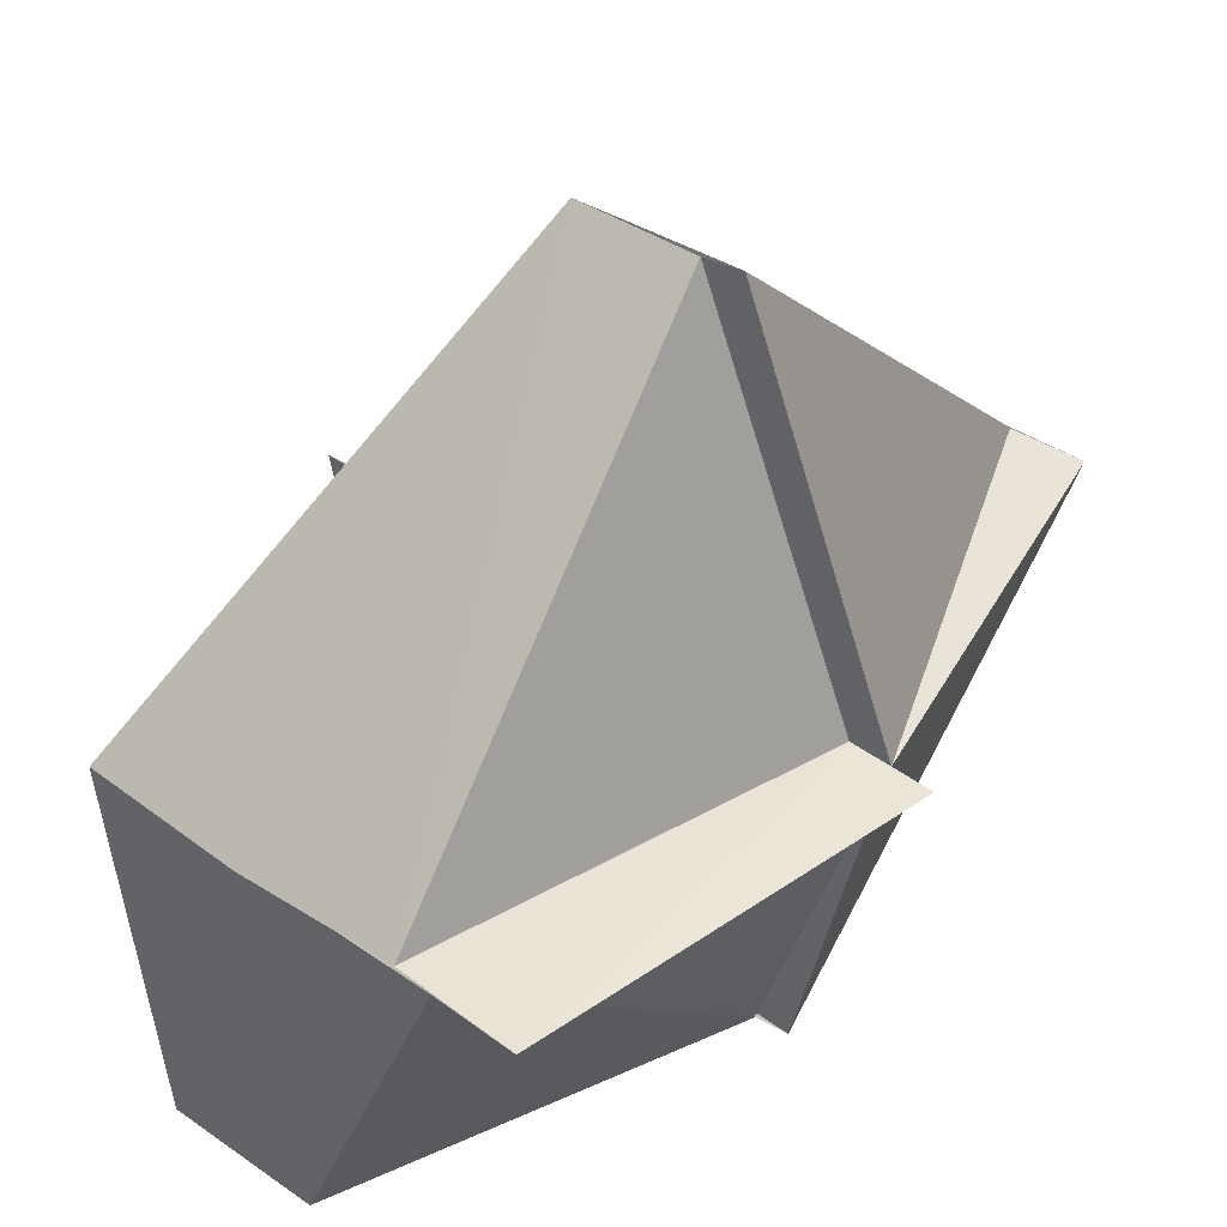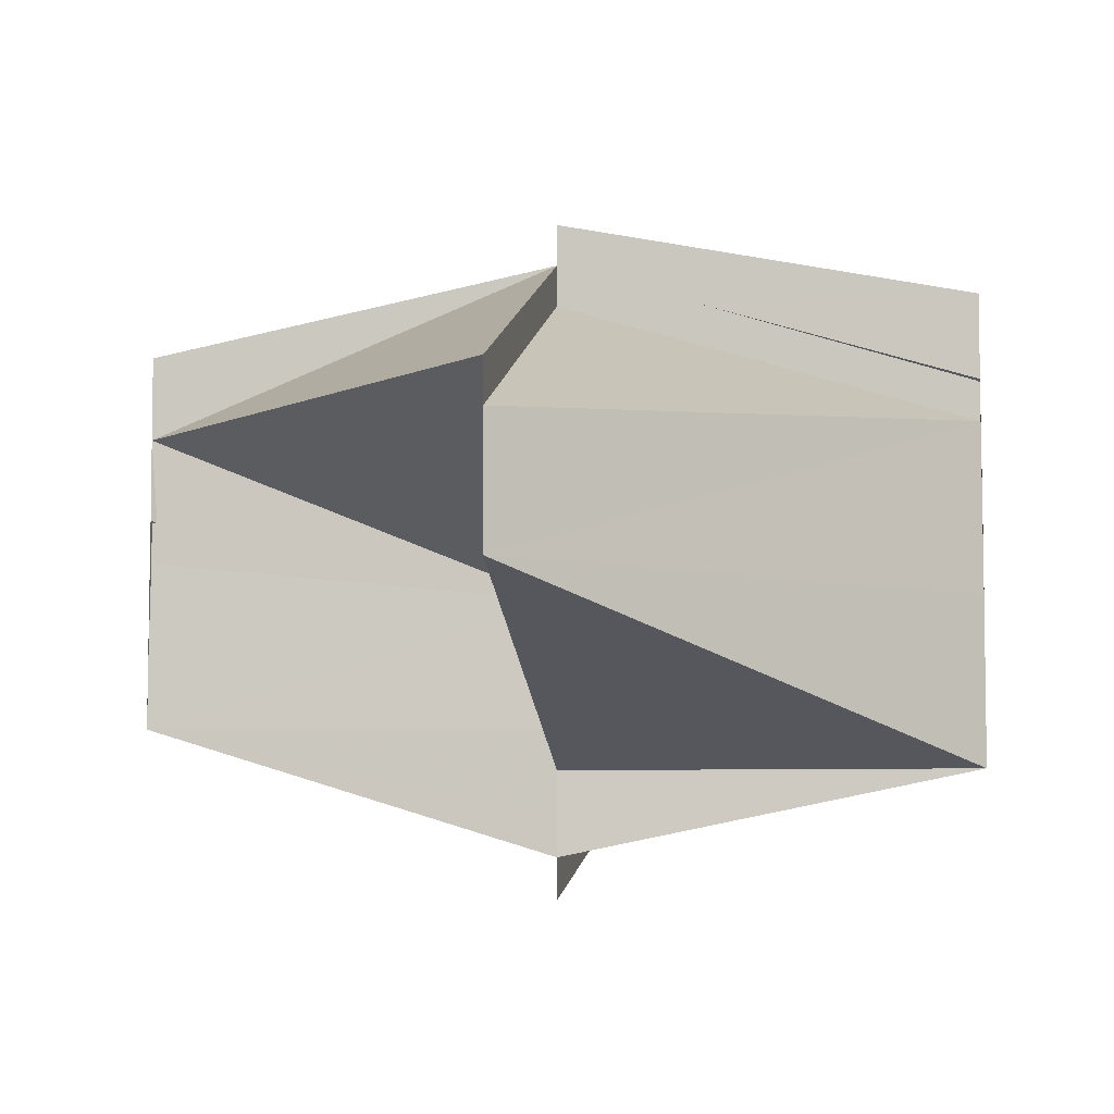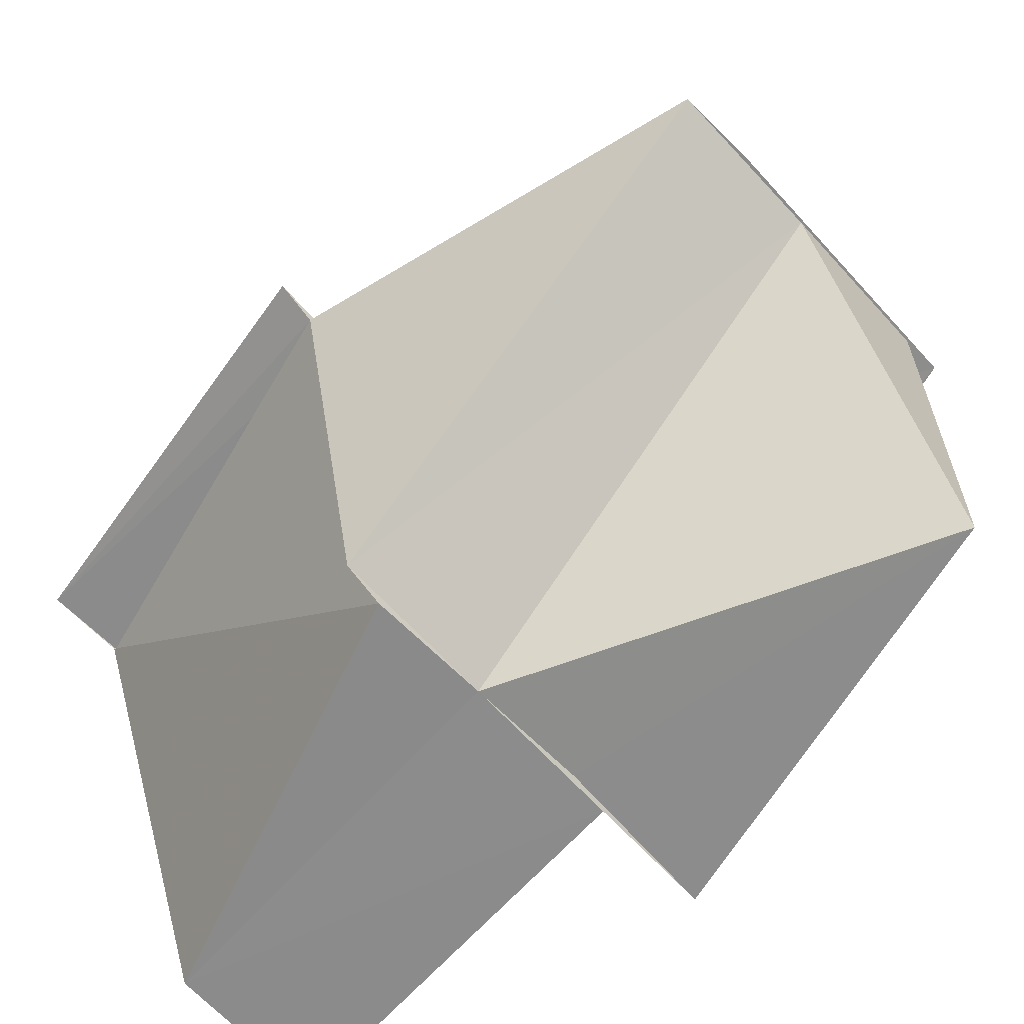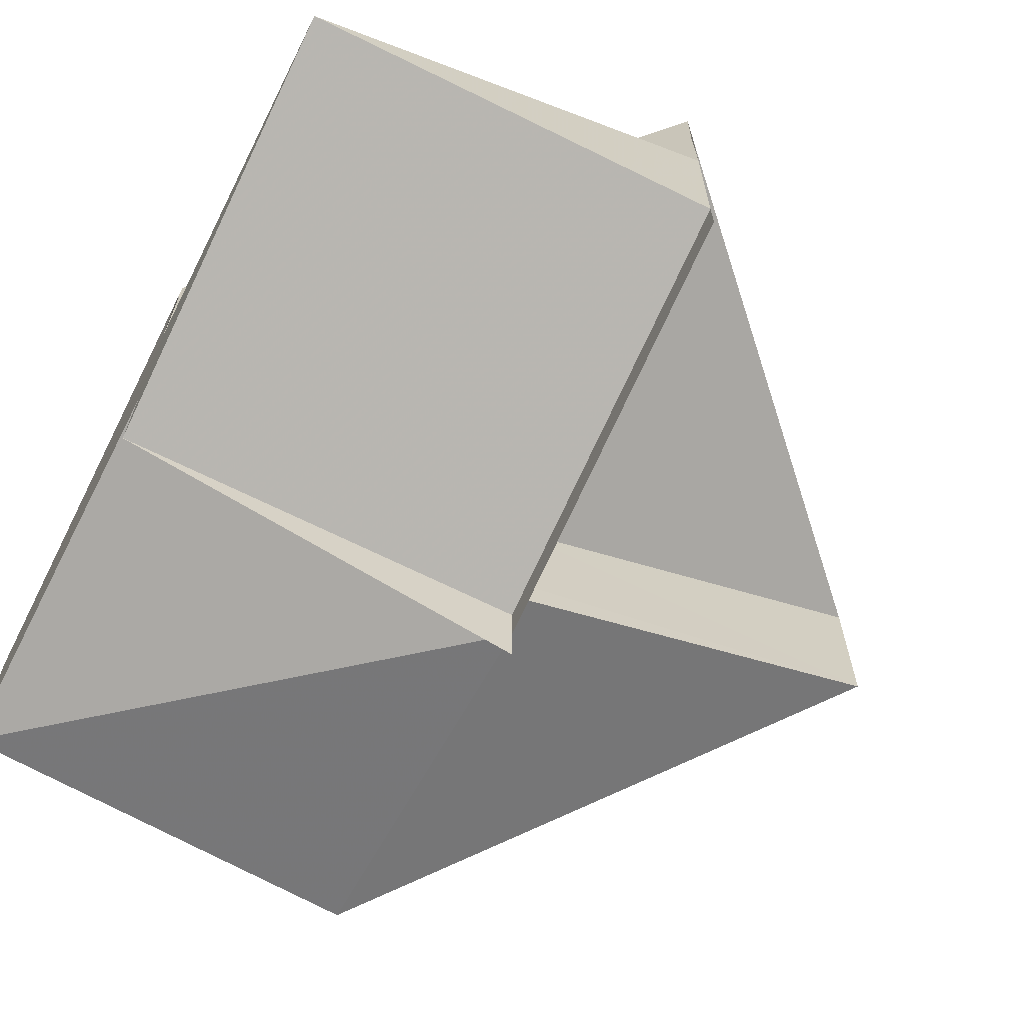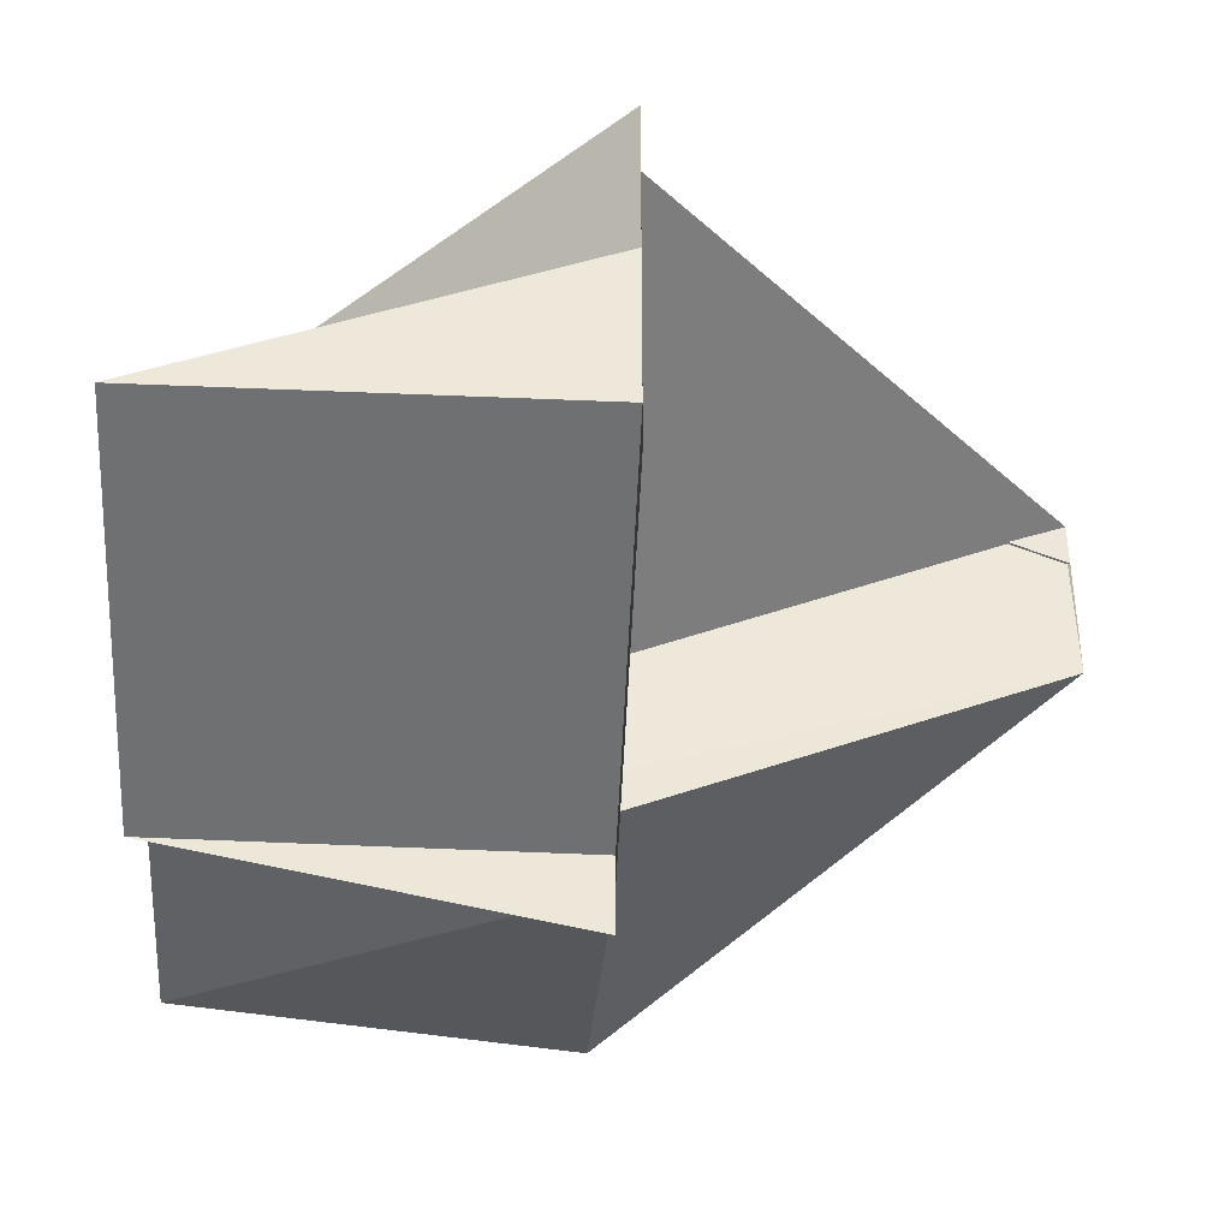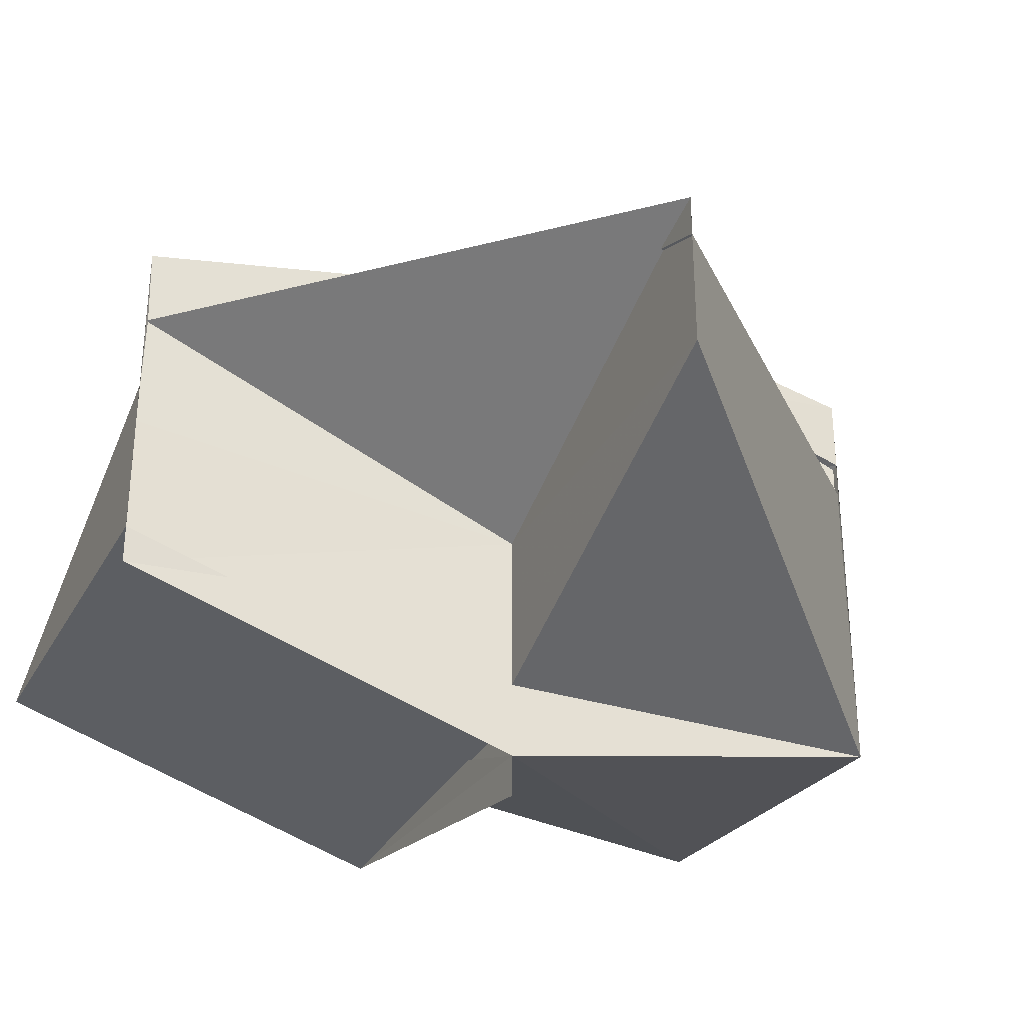
<metadata>
{"format":"obj","ext":"obj","renderer":"f3d","projection":"perspective","resolution":1024,"background":"white","views":[{"elev":43.1,"azim":129.3,"up":"+Z"},{"elev":-6.2,"azim":8.3,"up":"+Y"},{"elev":-63.8,"azim":-137.5,"up":"+Z"},{"elev":-66.4,"azim":-116.5,"up":"+Y"},{"elev":-38.2,"azim":-93.5,"up":"+Y"},{"elev":-31.5,"azim":-24.7,"up":"+Y"}]}
</metadata>
<code>
v 1.256e+04 -2612 -14842
v 1.256e+04 -2612 -1.484e+04
v 1.256e+04 -2612 -14842
v 1.256e+04 -2612 -1.484e+04
v 1.256e+04 -2612 -14842
v 1.256e+04 -2612 -1.484e+04
v 1.256e+04 -2613 -14842
v 1.256e+04 -2613 -14842
v 1.256e+04 -2613 -14842
v 1.256e+04 -2613 -1.484e+04
v 1.256e+04 -2613 -1.484e+04
v 1.256e+04 -2613 -14842
v 1.256e+04 -2612 -14842
v 1.256e+04 -2612 -14842
v 1.256e+04 -2612 -14842
v 1.256e+04 -2612 -1.484e+04
v 1.256e+04 -2612 -14842
v 1.256e+04 -2612 -14842
v 1.256e+04 -2612 -1.484e+04
v 1.256e+04 -2612 -14842
v 1.256e+04 -2612 -14842
v 1.256e+04 -2612 -14842
v 1.256e+04 -2612 -1.484e+04
v 1.256e+04 -2612 -1.484e+04
v 1.256e+04 -2613 -14842
v 1.256e+04 -2612 -14842
v 1.256e+04 -2613 -1.484e+04
v 1.256e+04 -2613 -14842
v 1.256e+04 -2613 -14842
v 1.256e+04 -2613 -1.484e+04
v 1.256e+04 -2613 -1.484e+04
v 1.256e+04 -2613 -14842
v 1.256e+04 -2613 -1.484e+04
v 1.256e+04 -2613 -14842
v 1.256e+04 -2613 -14842
v 1.256e+04 -2613 -14842
v 1.256e+04 -2613 -1.484e+04
v 1.256e+04 -2613 -14842
v 1.256e+04 -2613 -1.484e+04
v 1.256e+04 -2613 -14842
v 1.256e+04 -2613 -14842
v 1.256e+04 -2613 -14842
f 1 14 13
f 2 14 16
f 1 13 18
f 1 18 20
f 1 20 17
f 2 16 23
f 3 15 25
f 4 19 27
f 5 21 29
f 6 22 31
f 2 23 26
f 3 25 28
f 4 27 30
f 5 29 32
f 6 31 24
f 7 33 38
f 8 34 40
f 9 35 41
f 10 36 42
f 11 37 39
f 39 42 12
f 39 37 42
f 37 10 42
f 42 41 12
f 42 36 41
f 36 9 41
f 41 40 12
f 41 35 40
f 35 8 40
f 40 38 12
f 40 34 38
f 34 7 38
f 38 39 12
f 38 33 39
f 33 11 39
f 24 37 11
f 24 31 37
f 31 10 37
f 32 36 10
f 32 29 36
f 29 9 36
f 30 35 9
f 30 27 35
f 27 8 35
f 28 34 8
f 28 25 34
f 25 7 34
f 26 33 7
f 26 23 33
f 23 11 33
f 31 32 10
f 31 22 32
f 22 5 32
f 29 30 9
f 29 21 30
f 21 4 30
f 27 28 8
f 27 19 28
f 19 3 28
f 25 26 7
f 25 15 26
f 15 2 26
f 23 24 11
f 23 16 24
f 16 6 24
f 17 22 6
f 17 20 22
f 20 5 22
f 20 21 5
f 20 18 21
f 18 4 21
f 18 19 4
f 18 13 19
f 13 3 19
f 16 17 6
f 16 14 17
f 14 1 17
f 13 15 3
f 13 14 15
f 14 2 15

</code>
